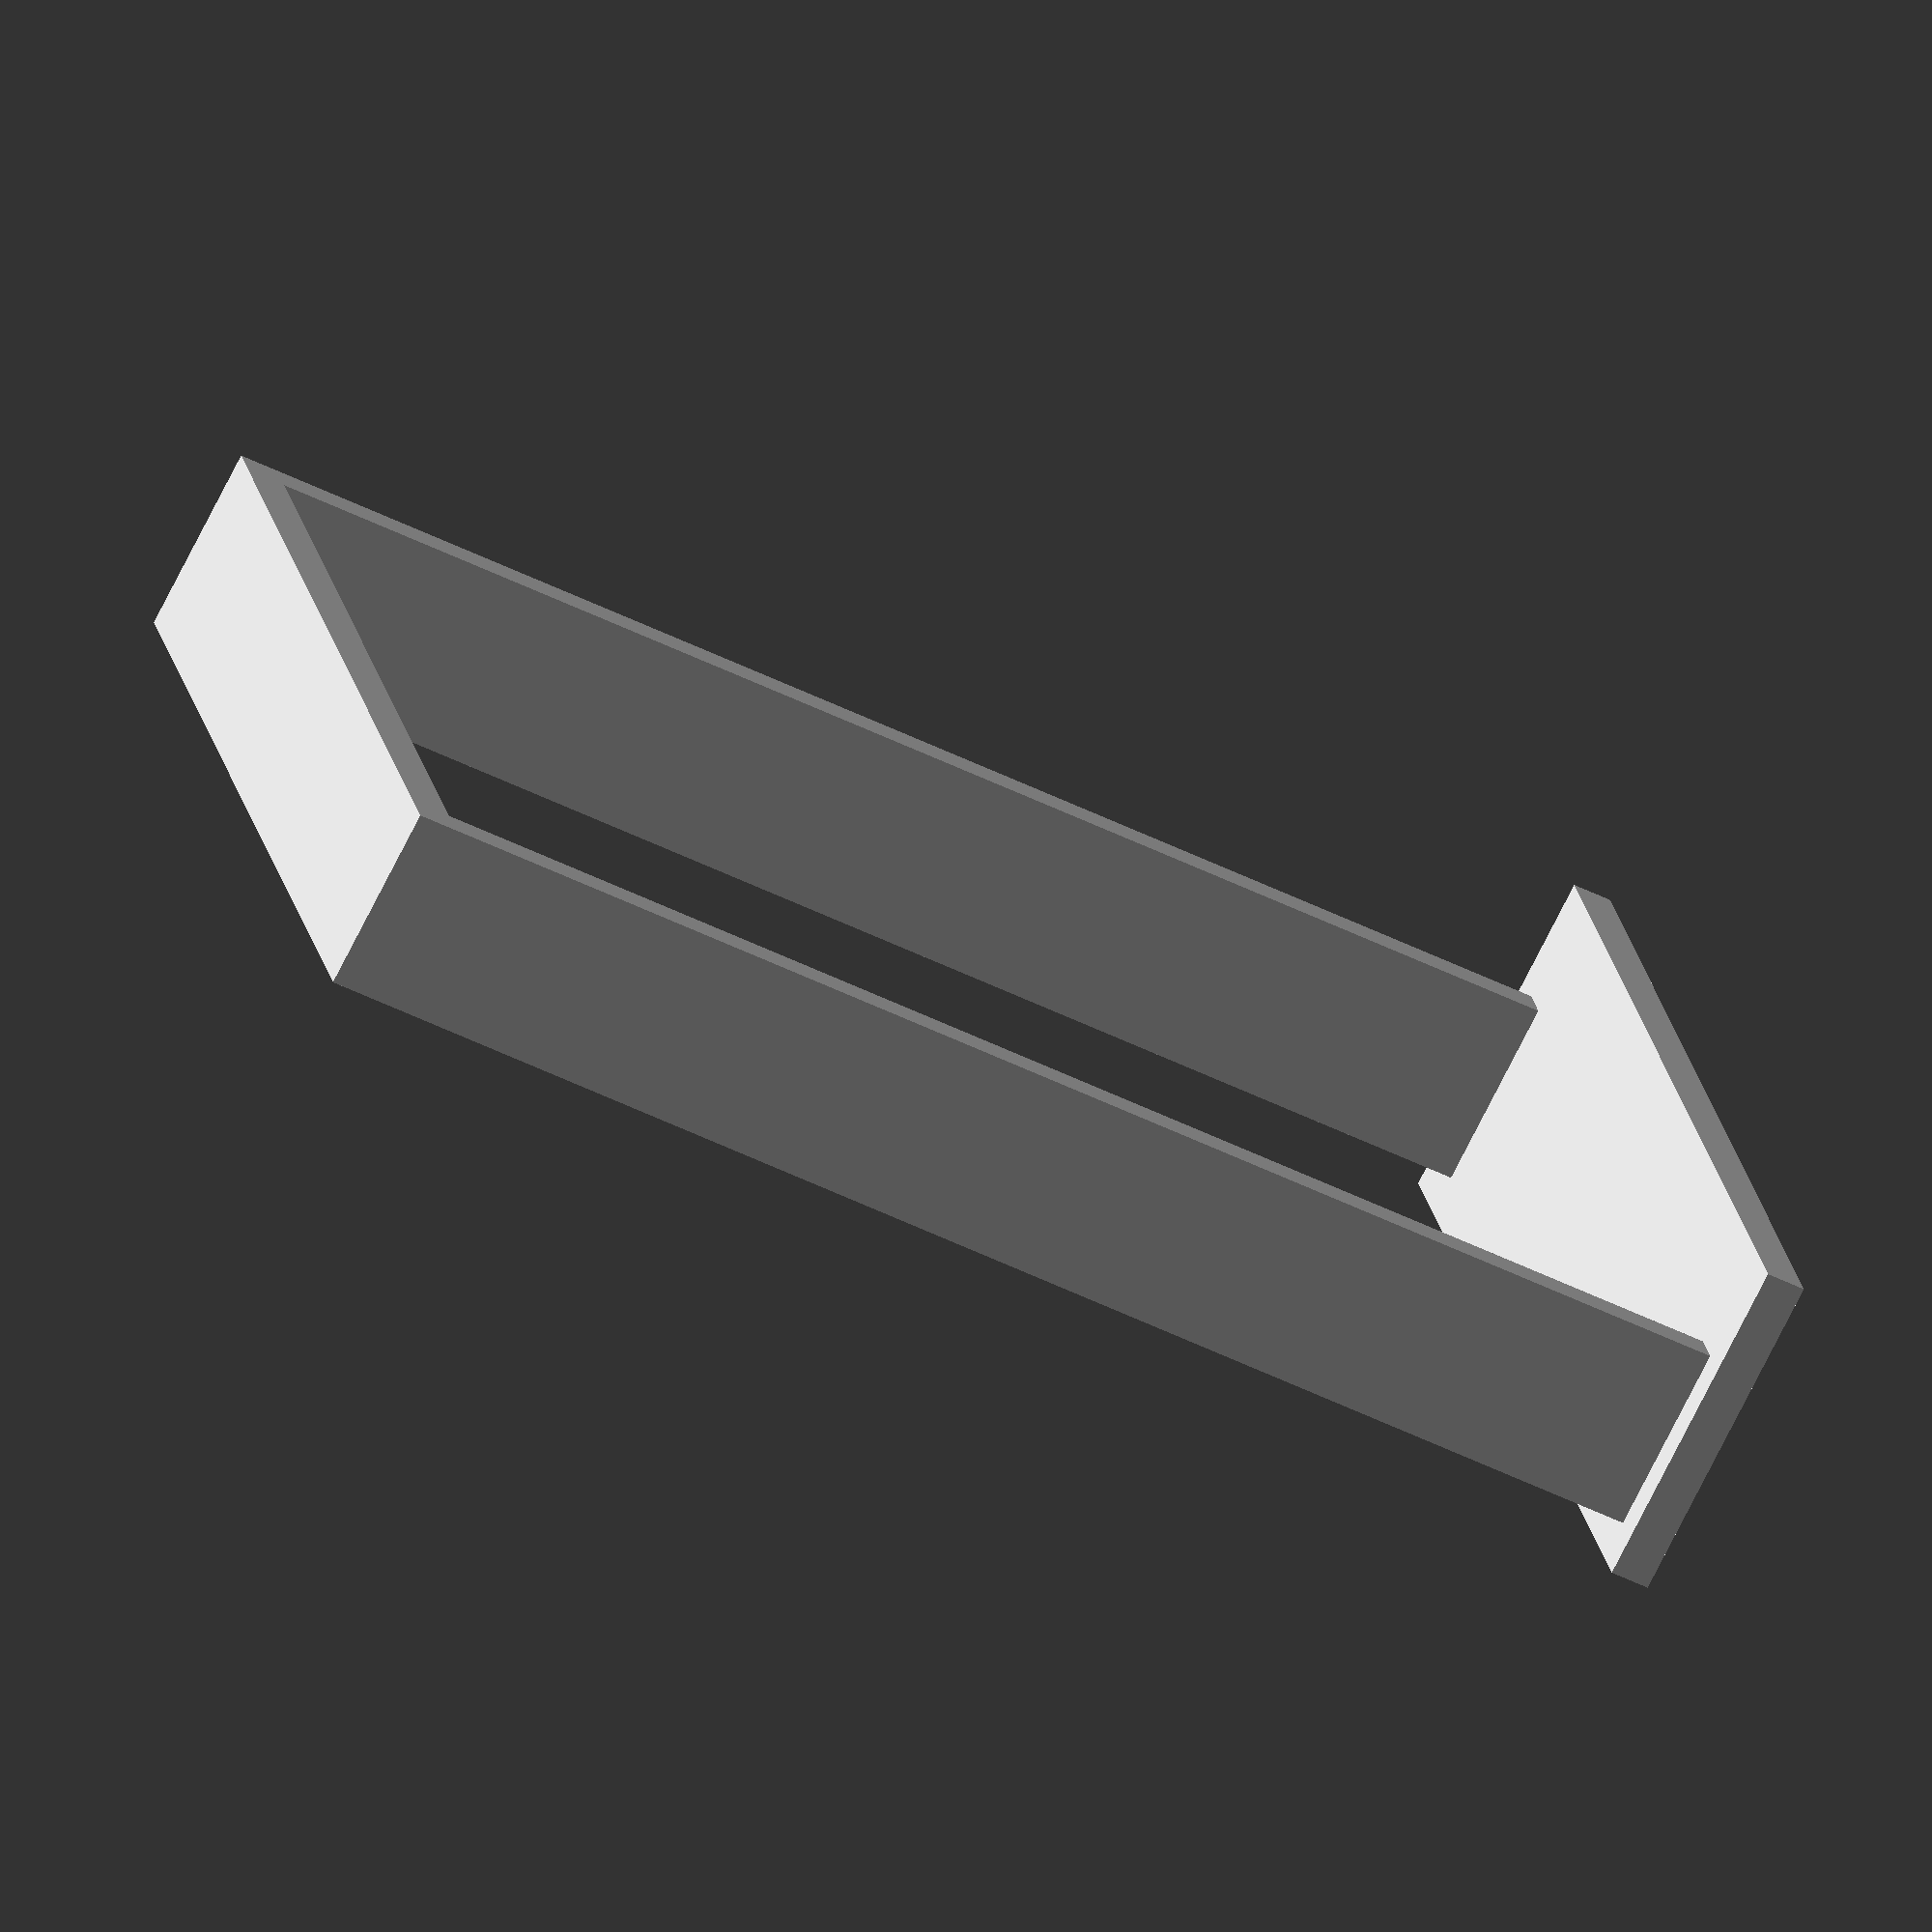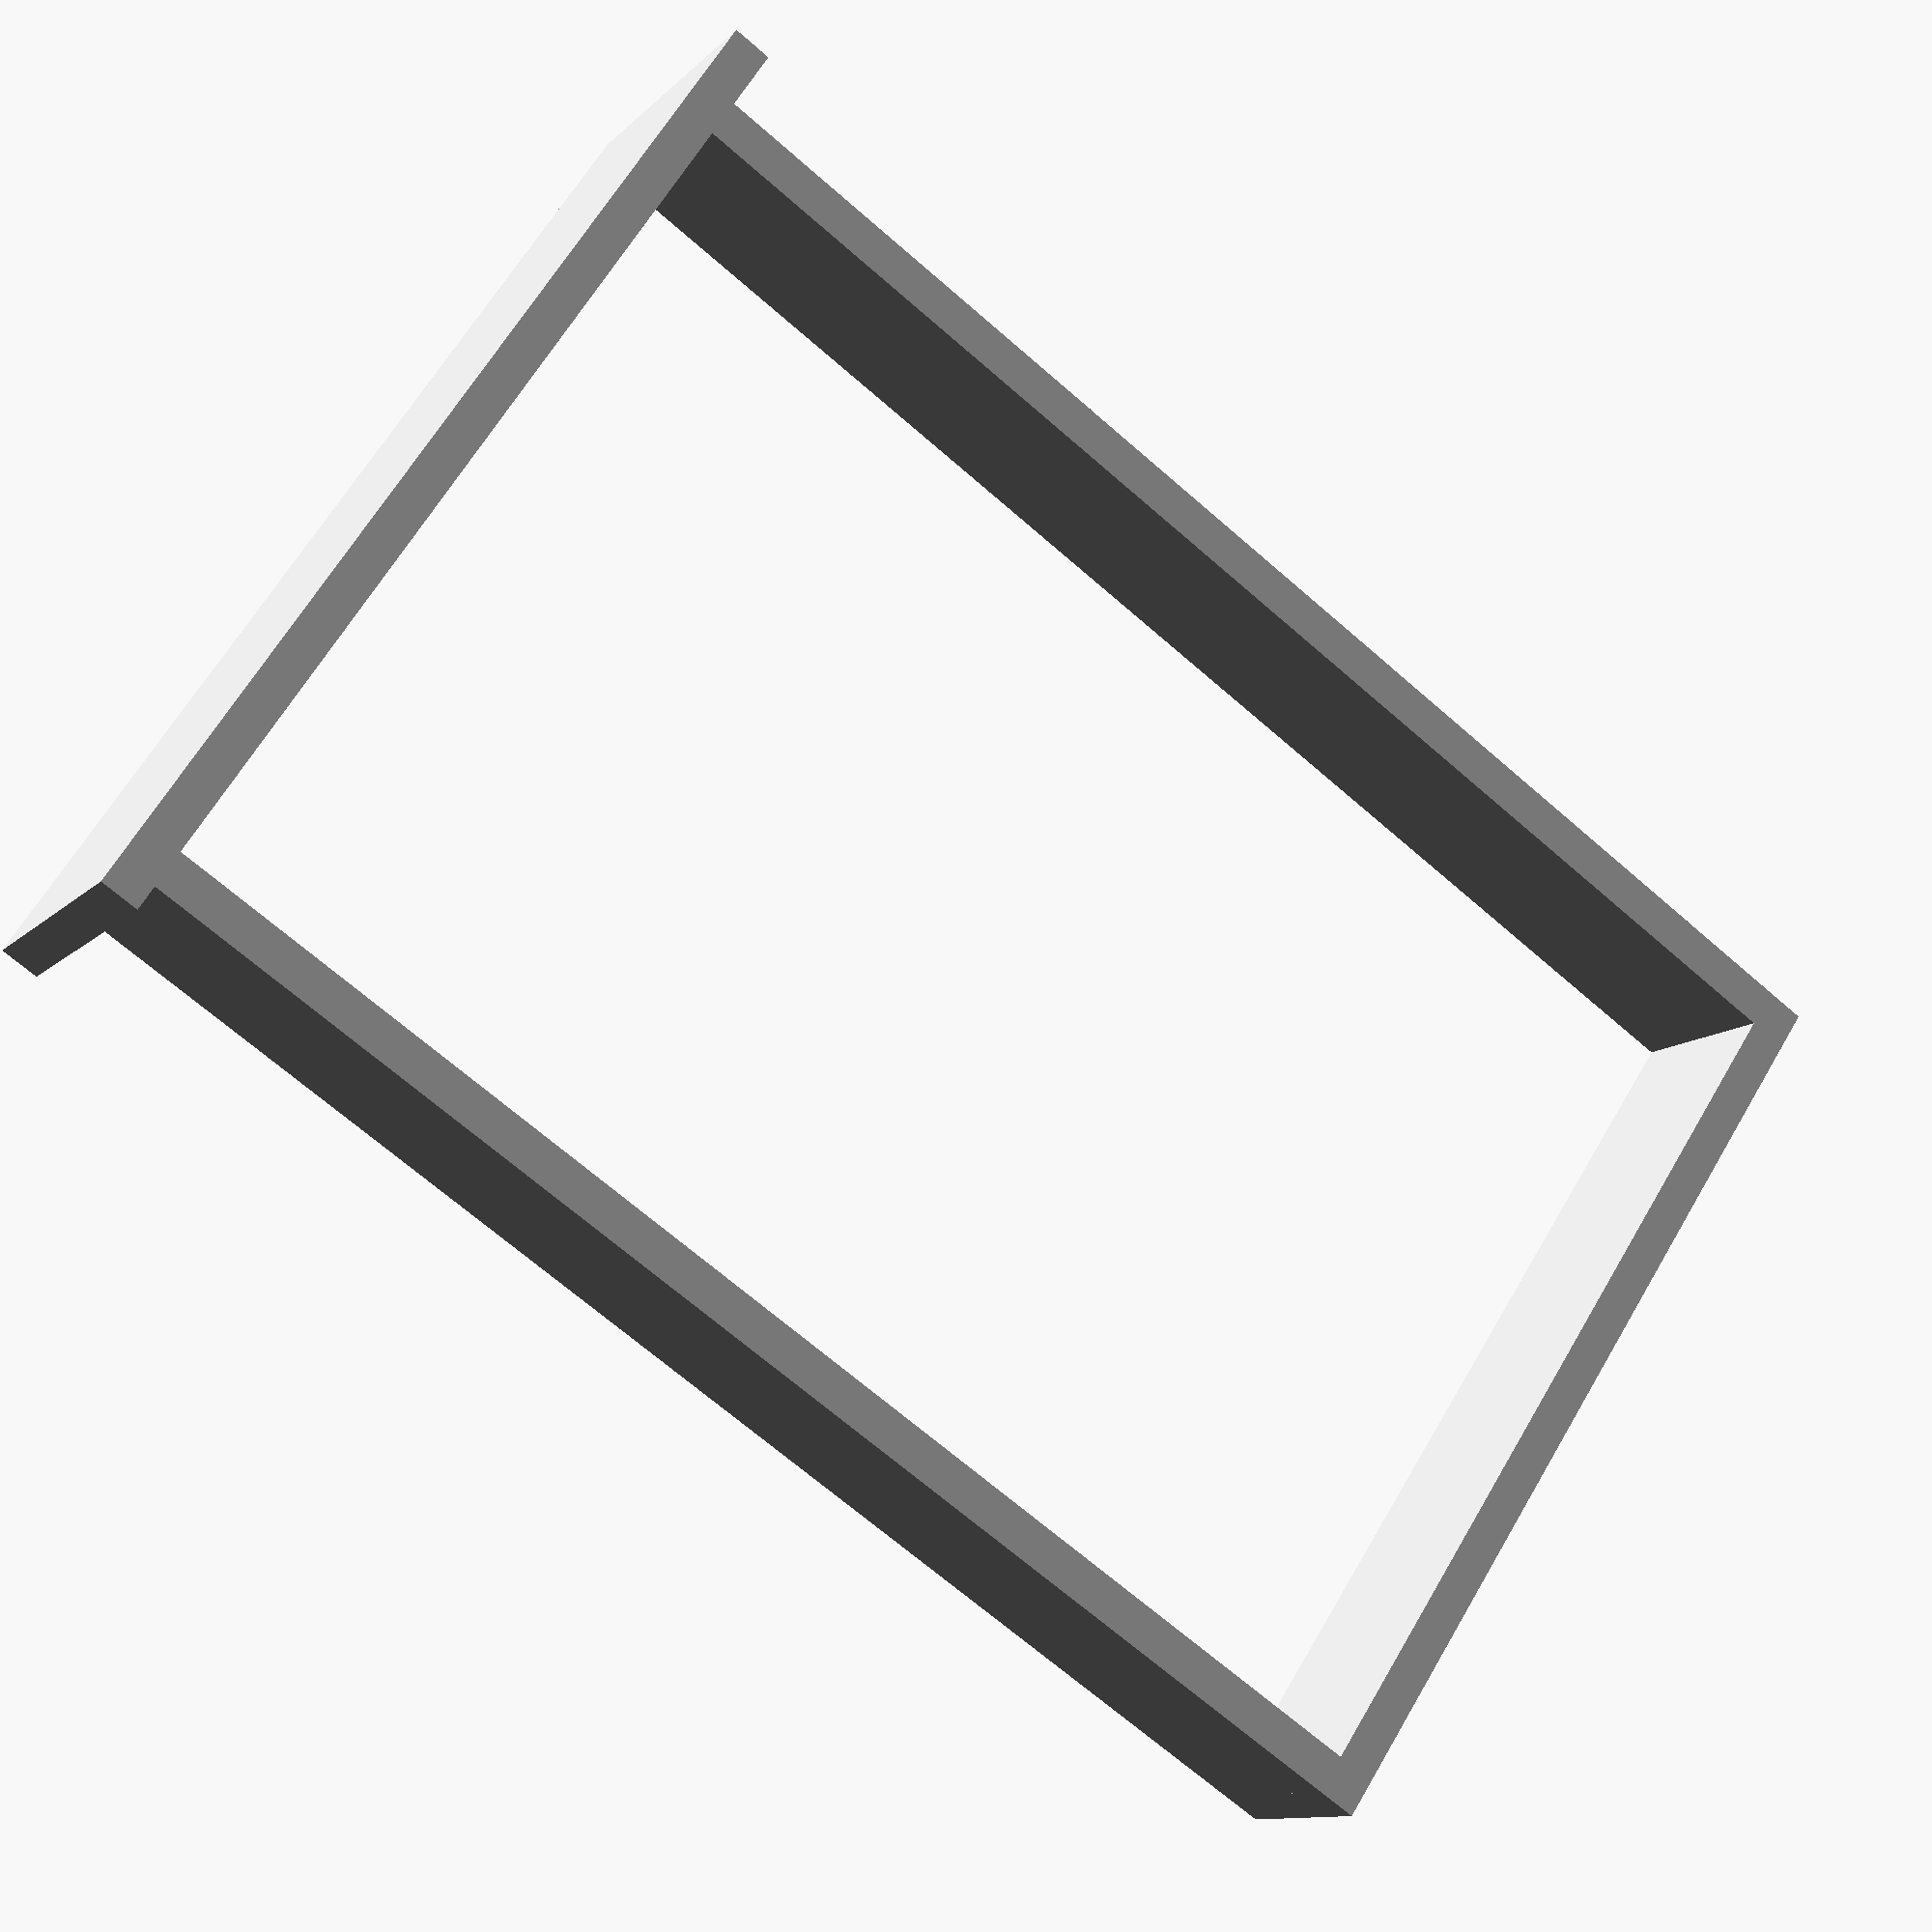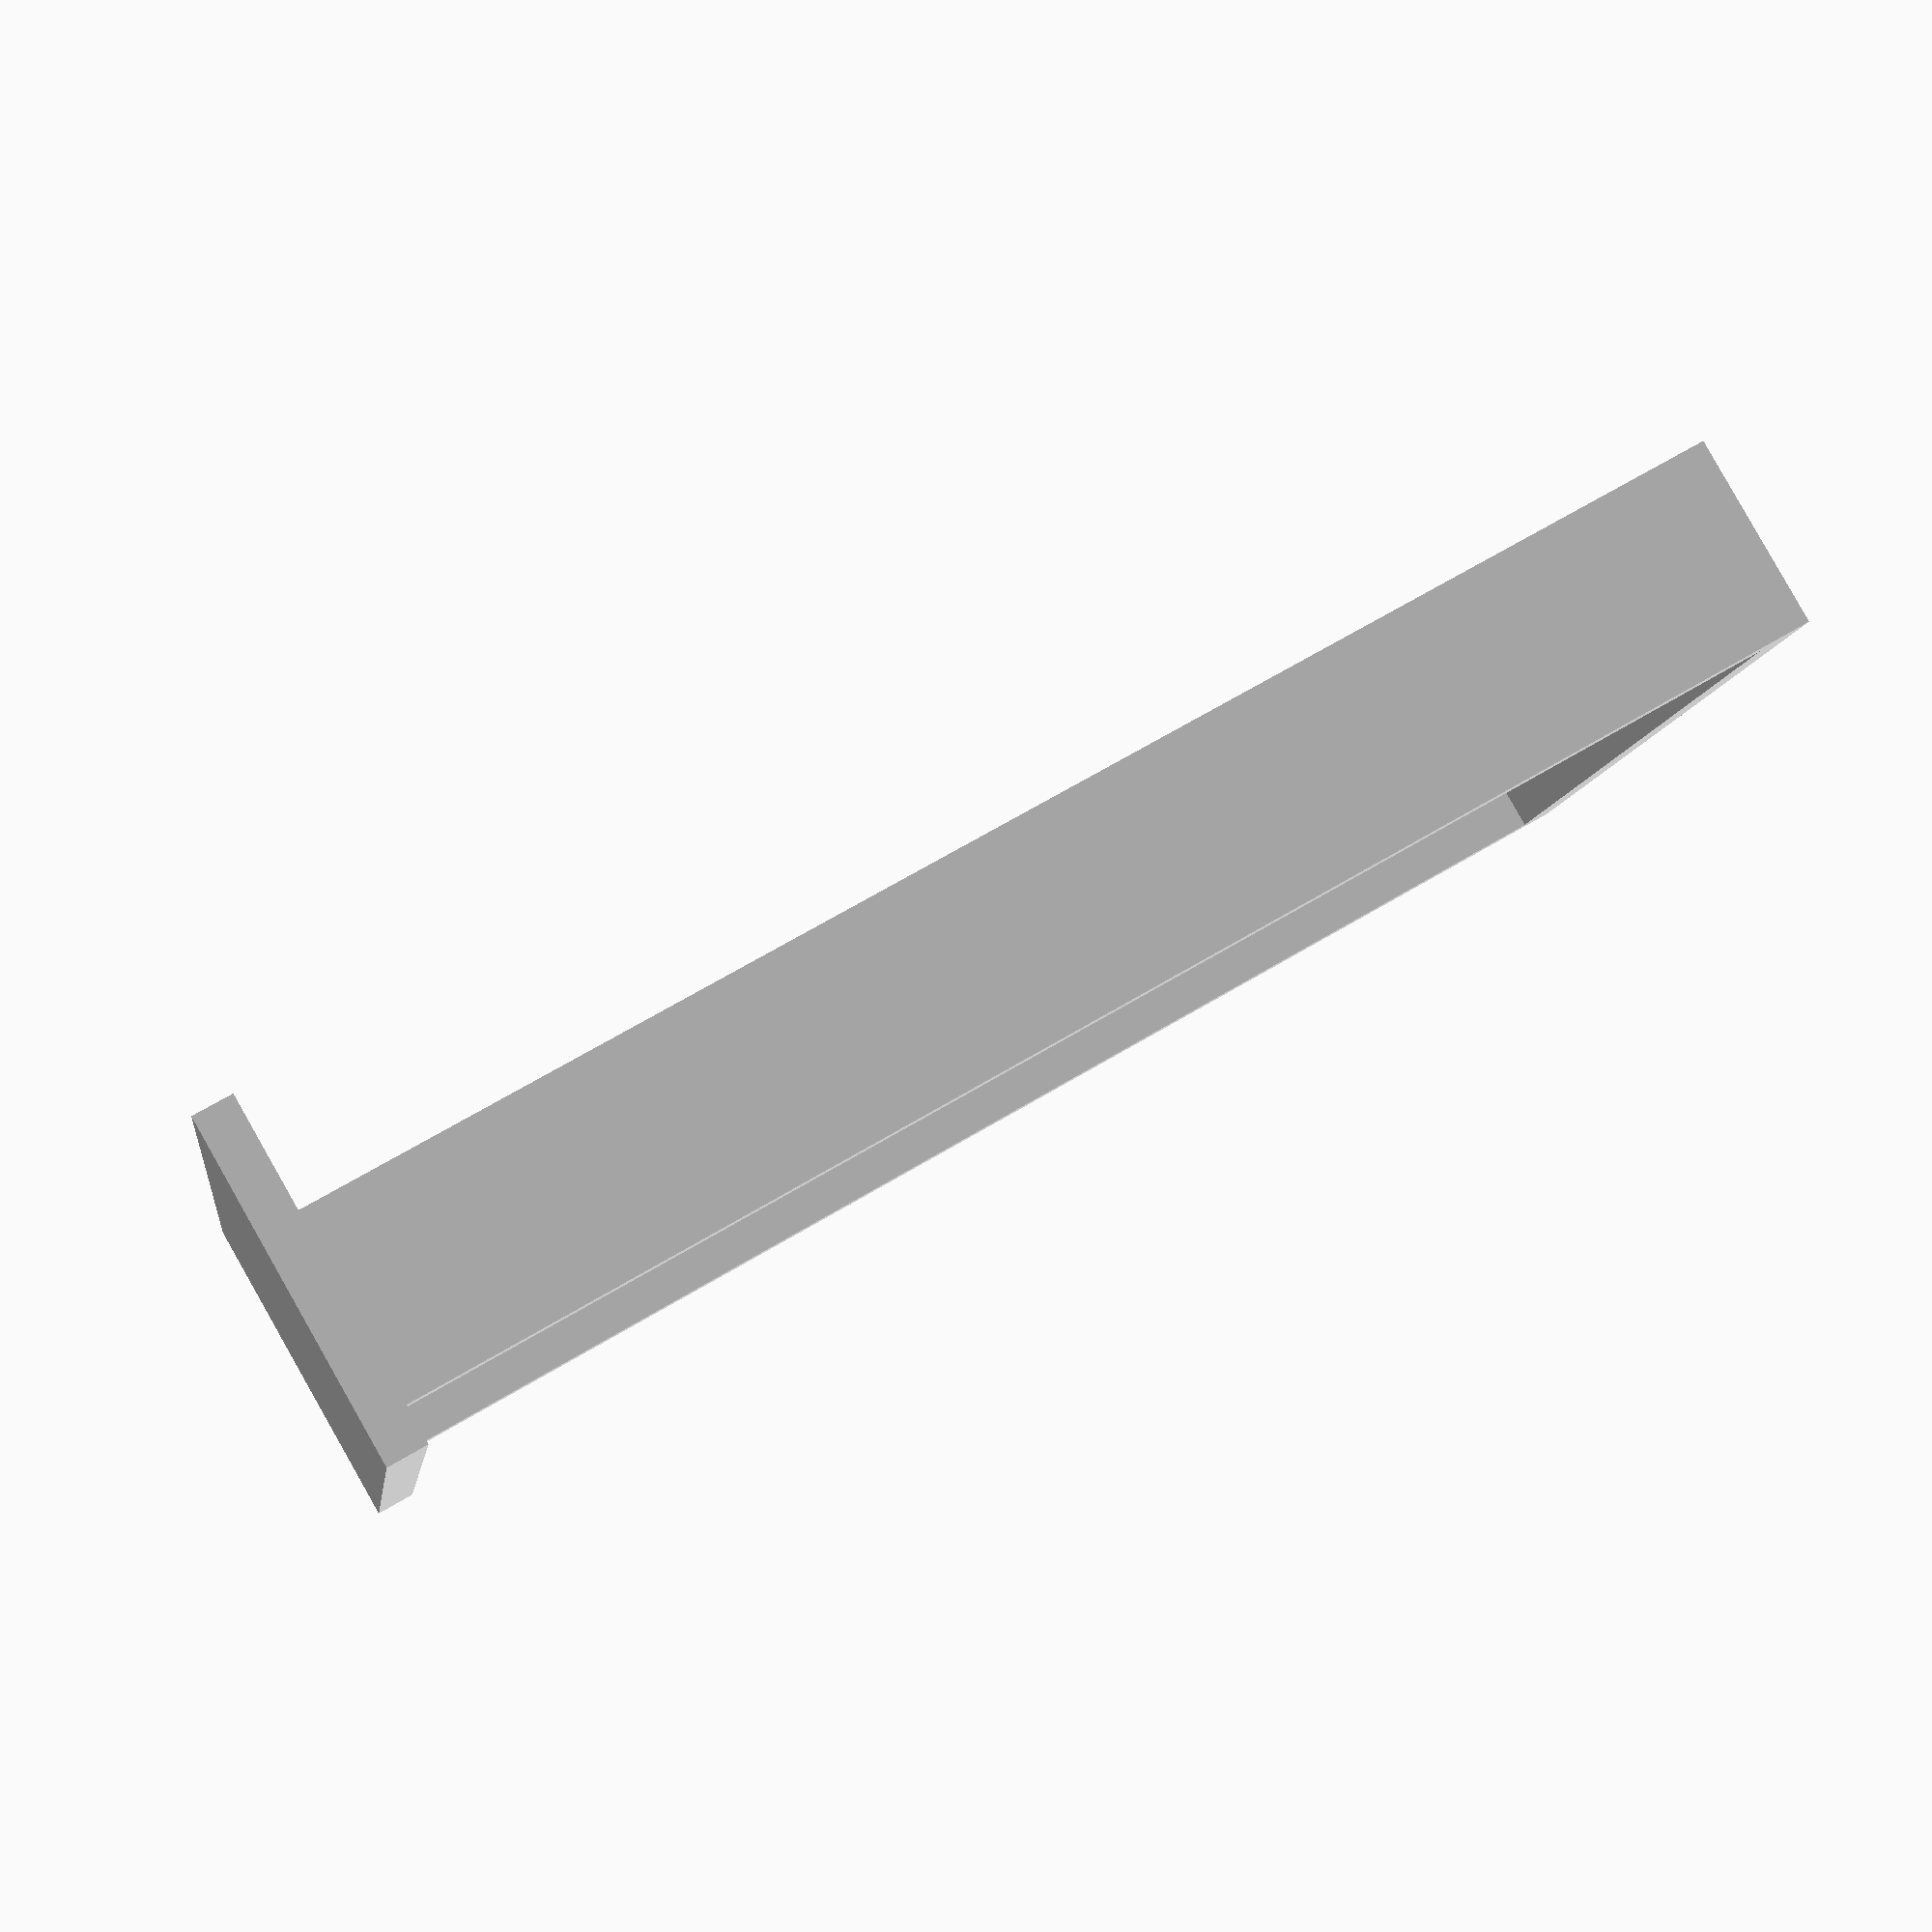
<openscad>
module marmo_porta_ingresso()
{

	cube([1.05,0.23,0.04]);
	translate([0.04,0.04,2.44]) cube([0.97, 0.19, 0.04]);
	translate([0.04,0.04,0.04]) cube([0.04,0.19,2.40]);
	translate([0.97,0.04,0.04]) cube([0.04,0.19,2.40]);
}
module marmo_finestra_ingresso()
{

	cube([1.36,0.34,0.04]);
	translate([0.04,0.04,1.44]) cube([1.28, 0.19, 0.04]);
	translate([0.04,0.04,0.04]) cube([0.04,0.19,1.40]);
	translate([1.28,0.04,0.04]) cube([0.04,0.19,1.40]);
}
module marmo_finestra_bagno()
{
	cube([0.81,0.34,0.04]);
	translate([0.04,0.04,1.44]) cube([0.73, 0.19, 0.04]);
	translate([0.04,0.04,0.04]) cube([0.04,0.19,1.40]);
	translate([0.73,0.04,0.04]) cube([0.04,0.19,1.40]);
}
module marmo_finestra_camerina()
{
	cube([1.06,0.34,0.04]);
	translate([0.04,0.04,1.44]) cube([0.98, 0.19, 0.04]);
	translate([0.04,0.04,0.04]) cube([0.04,0.19,1.40]);
	translate([0.98,0.04,0.04]) cube([0.04,0.19,1.40]);
}
color("lightgrey") marmo_finestra_camerina();

</openscad>
<views>
elev=49.4 azim=68.3 roll=61.1 proj=o view=solid
elev=248.3 azim=220.5 roll=311.2 proj=p view=wireframe
elev=110.8 azim=255.8 roll=300.6 proj=p view=wireframe
</views>
